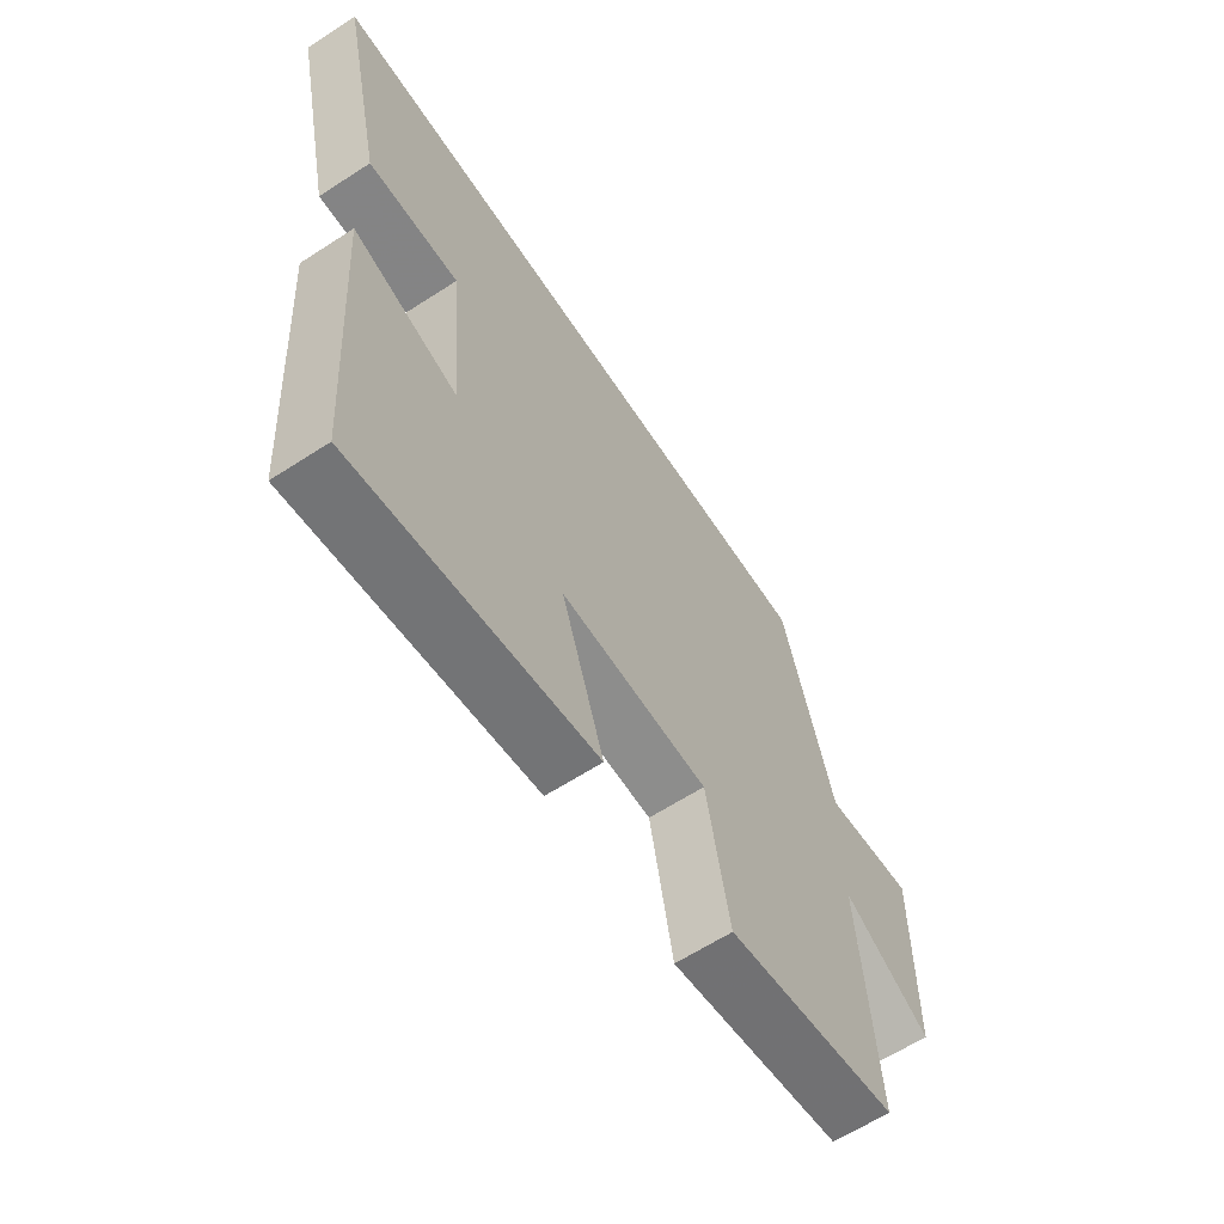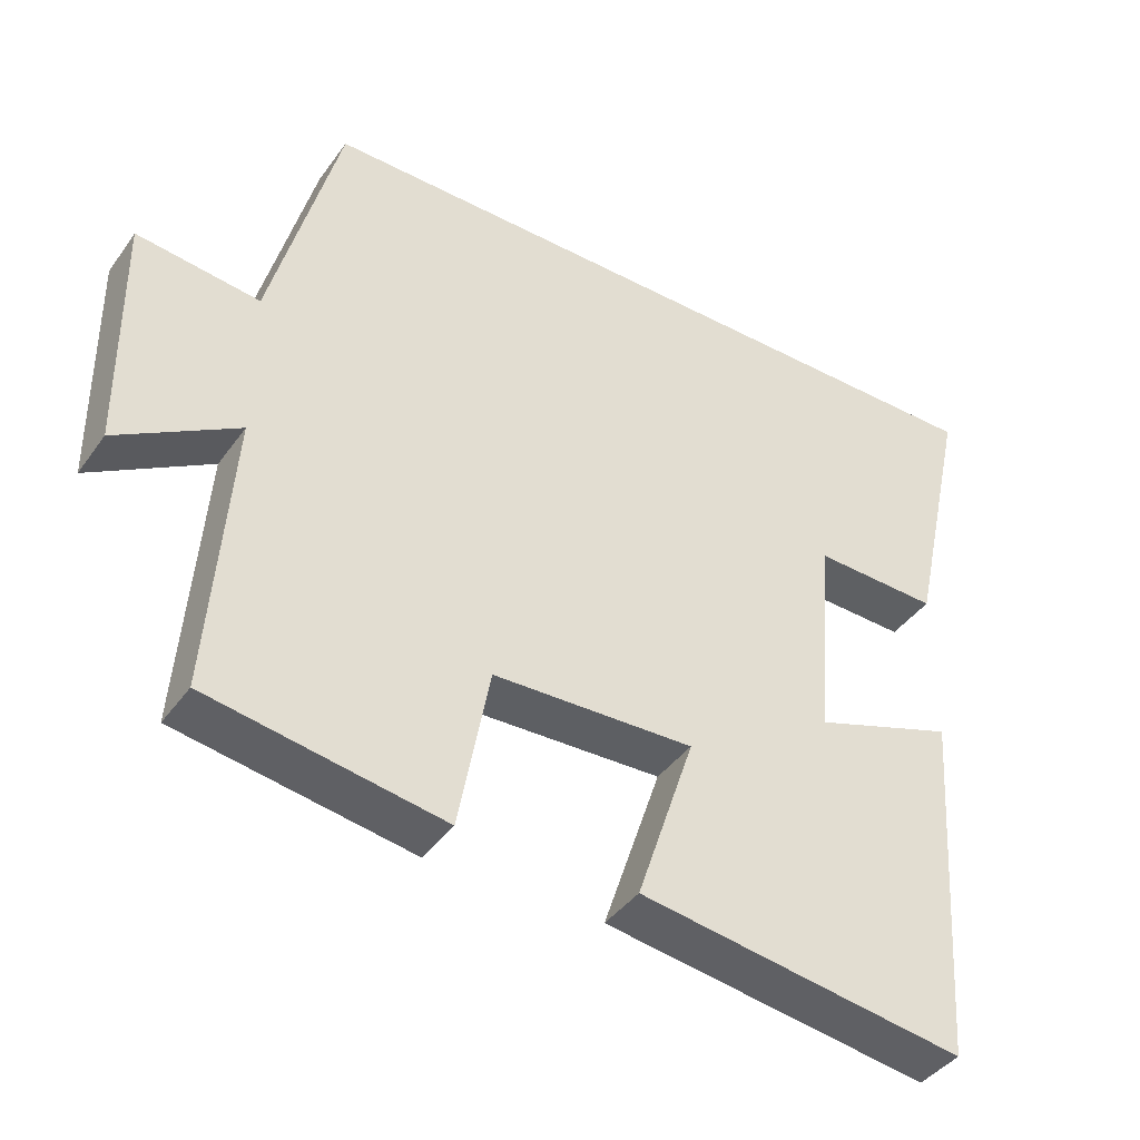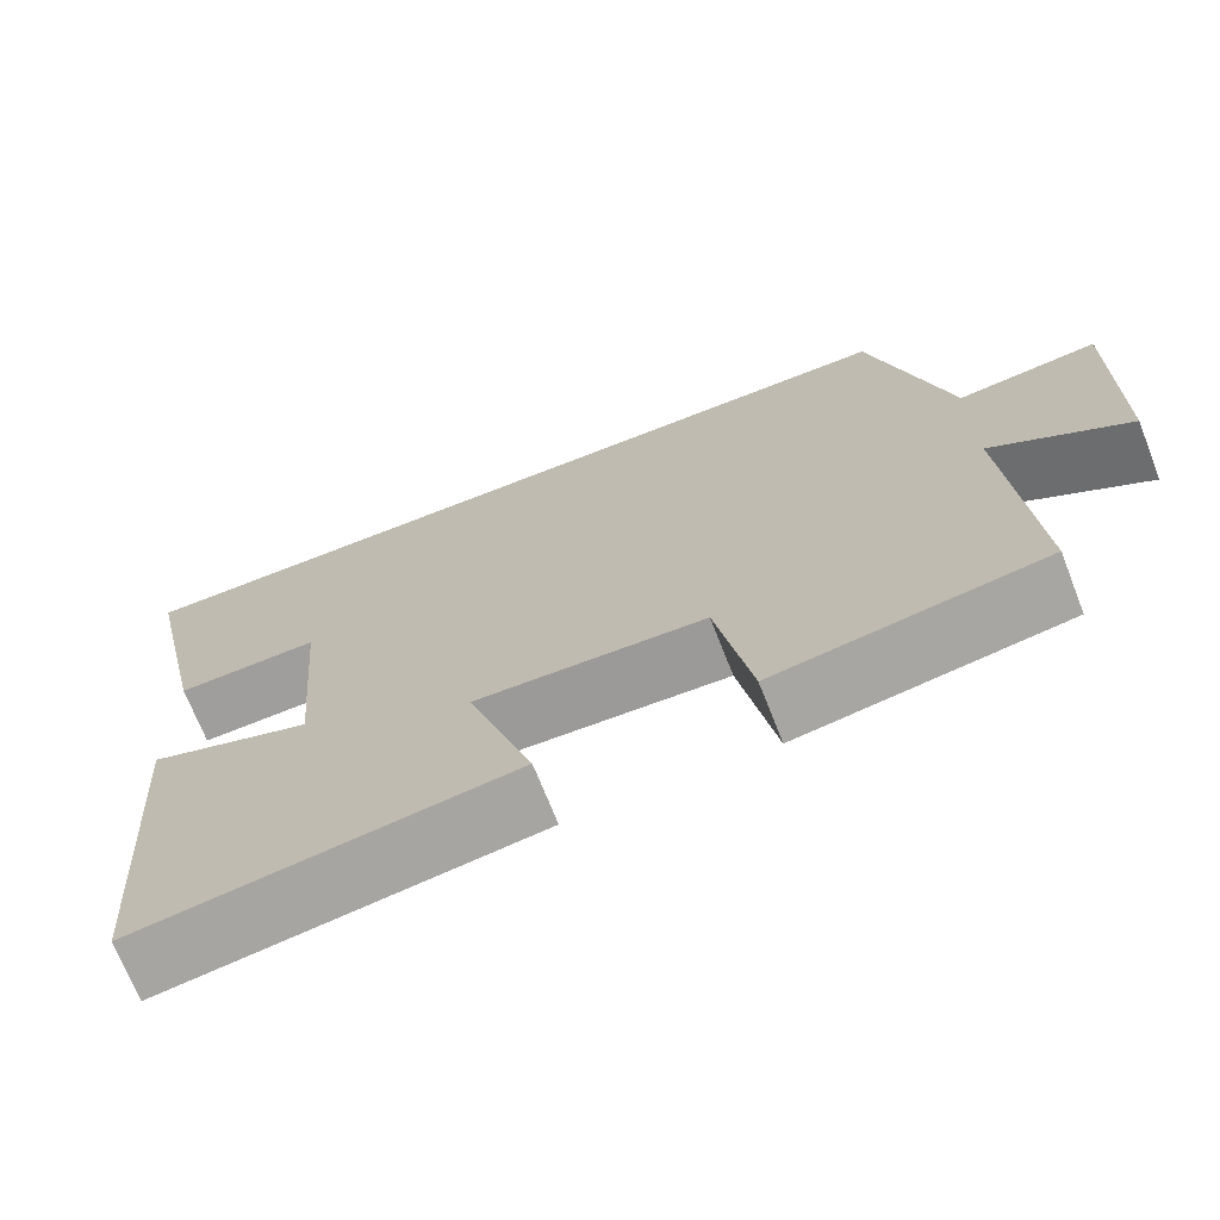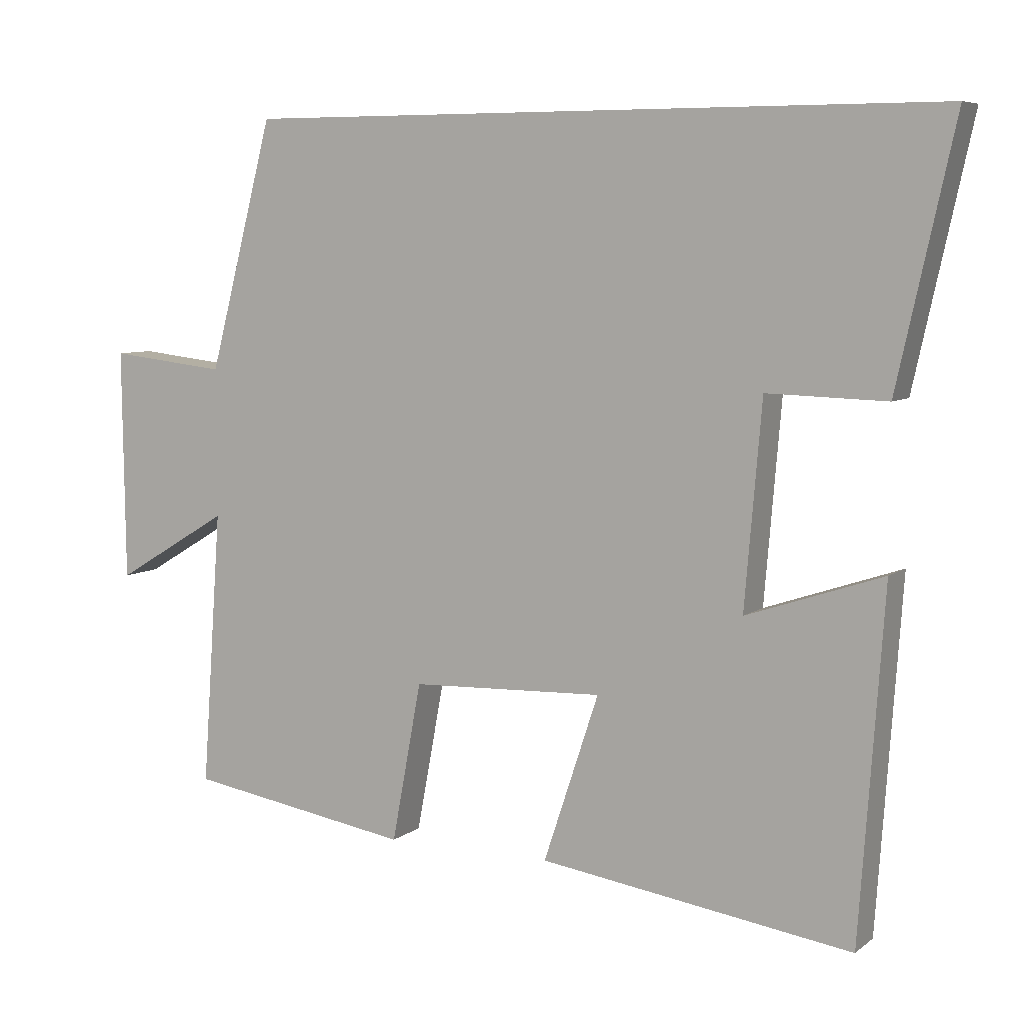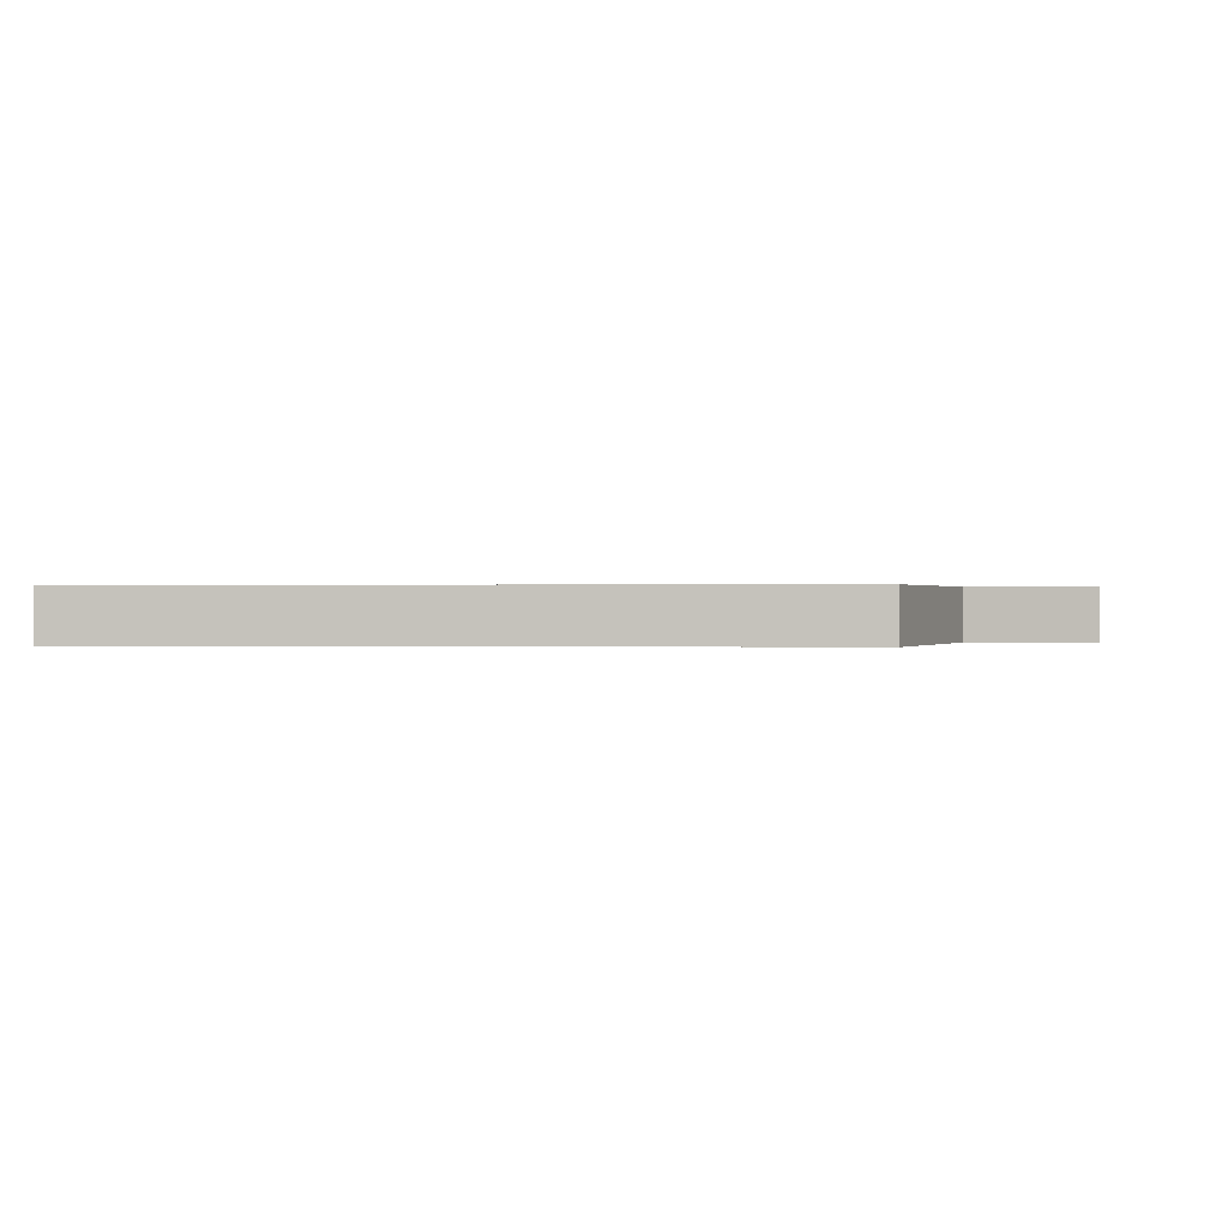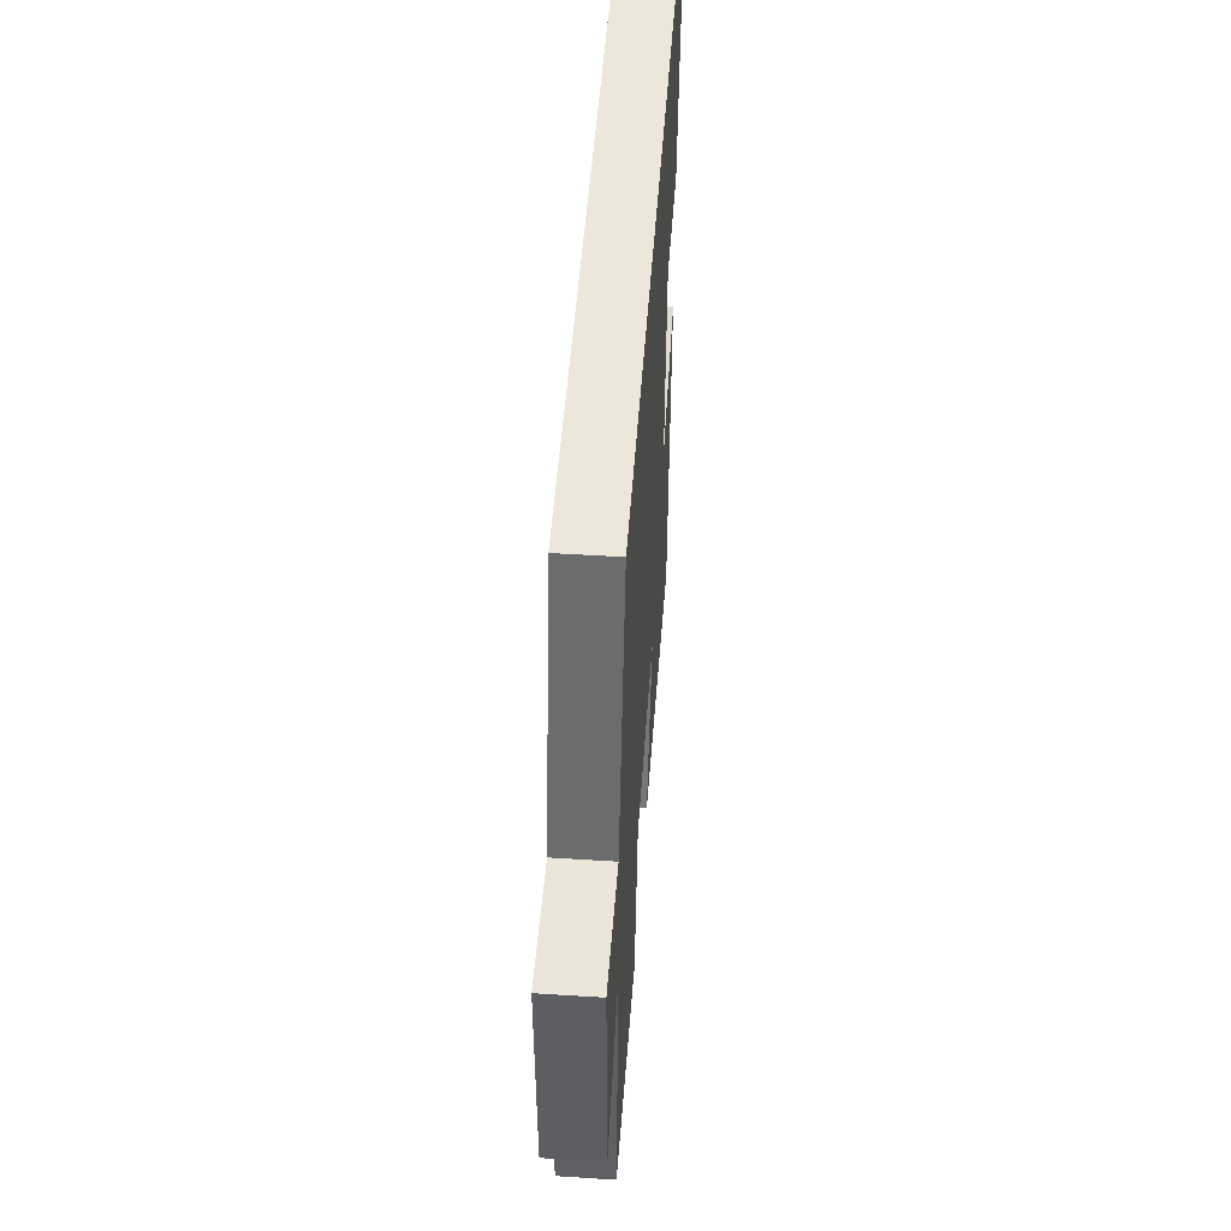
<metadata>
{"format":"obj","ext":"obj","renderer":"f3d","projection":"perspective","resolution":1024,"background":"white","views":[{"elev":-62.8,"azim":-56.7,"up":"+Z"},{"elev":-41.3,"azim":147.5,"up":"+Z"},{"elev":-70.3,"azim":21.4,"up":"+Z"},{"elev":6.9,"azim":-152.6,"up":"+Z"},{"elev":0.2,"azim":4.9,"up":"+Y"},{"elev":50.8,"azim":94.0,"up":"+Z"}]}
</metadata>
<code>
v -0.466 0.07 -0.565
v -0.5 0.07 -0.078
v -0.308 0.07 -0.143
v -0.332 0.07 0.143
v -0.5 0.07 0.138
v -0.58 0.07 0.5
v 0.408 0.07 0.5
v 0.5 0.07 0.15
v 0.666 0.07 0.169
v 0.662 0.07 -0.157
v 0.5 0.07 -0.06
v 0.528 0.07 -0.448
v 0.211 0.07 -0.5
v 0.169 0.07 -0.275
v -0.103 0.07 -0.265
v -0.025 0.07 -0.5
v -0.466 0 -0.565
v -0.5 0 -0.078
v -0.308 0 -0.143
v -0.332 0 0.143
v -0.5 0 0.138
v -0.58 0 0.5
v 0.408 0 0.5
v 0.5 0 0.15
v 0.666 0 0.169
v 0.662 0 -0.157
v 0.5 0 -0.06
v 0.528 0 -0.448
v 0.211 0 -0.5
v 0.169 0 -0.275
v -0.103 0 -0.265
v -0.025 0 -0.5
f 15 16 1 2
f 11 12 13 14
f 11 14 15
f 8 9 10 11
f 4 5 6 7
f 3 4 7 8
f 15 2 3
f 3 8 11 15
f 18 17 32 31
f 30 29 28 27
f 31 30 27
f 27 26 25 24
f 23 22 21 20
f 24 23 20 19
f 19 18 31
f 31 27 24 19
f 1 17 18 2
f 2 18 19 3
f 3 19 20 4
f 4 20 21 5
f 5 21 22 6
f 6 22 23 7
f 7 23 24 8
f 8 24 25 9
f 9 25 26 10
f 10 26 27 11
f 11 27 28 12
f 12 28 29 13
f 13 29 30 14
f 14 30 31 15
f 15 31 32 16
f 16 32 17 1

</code>
